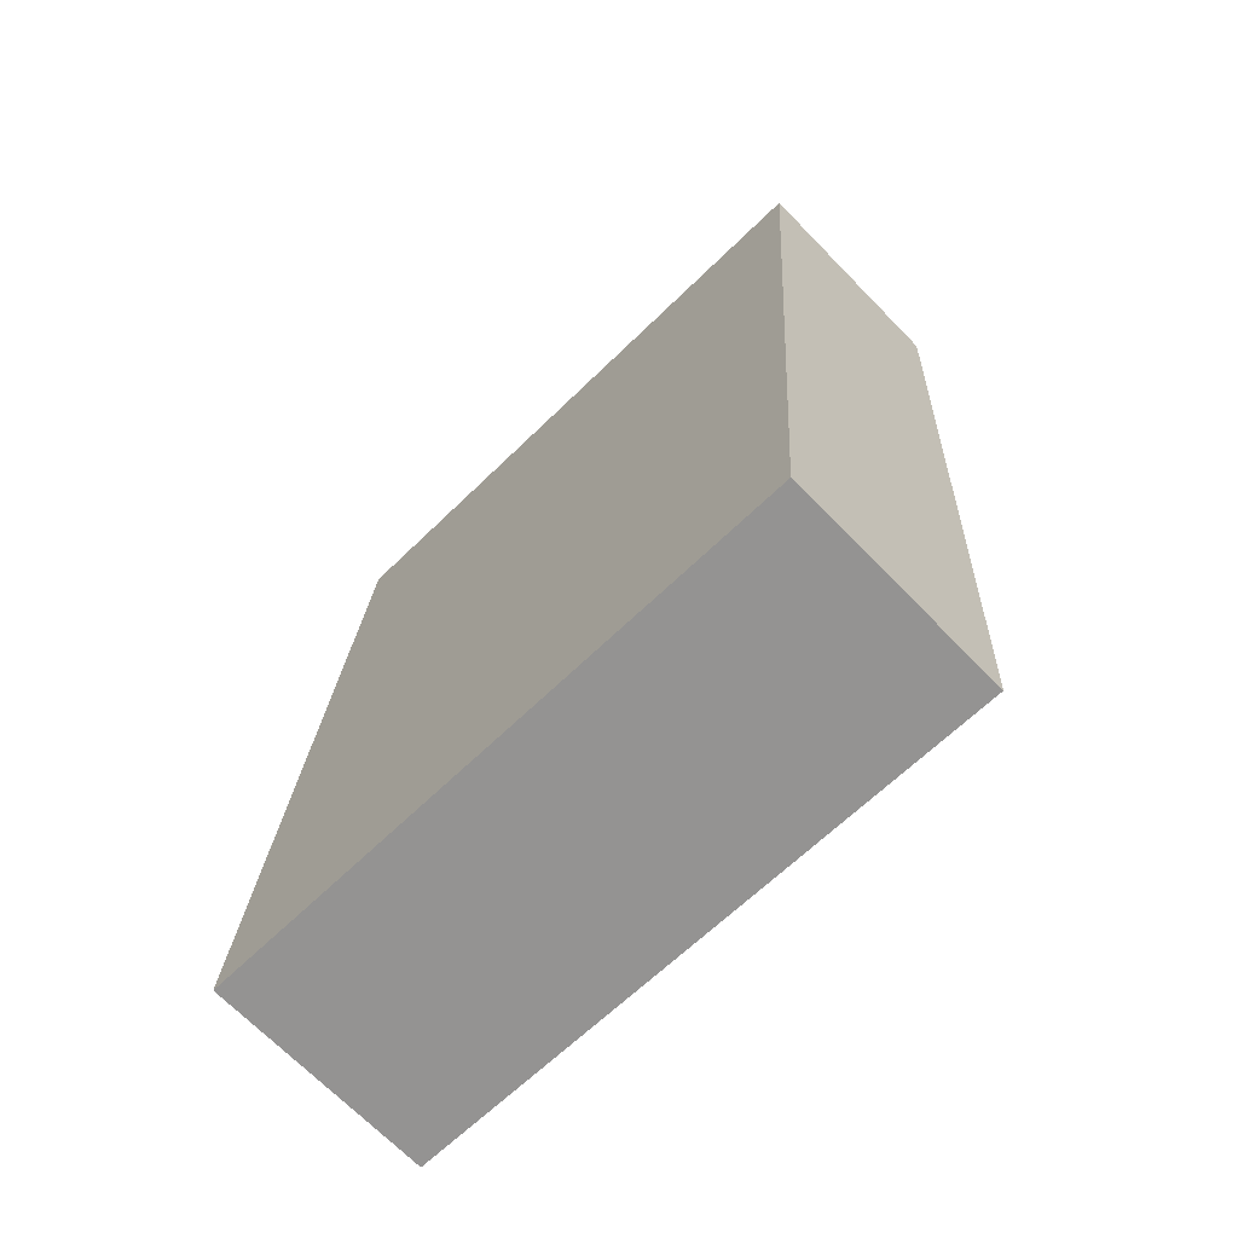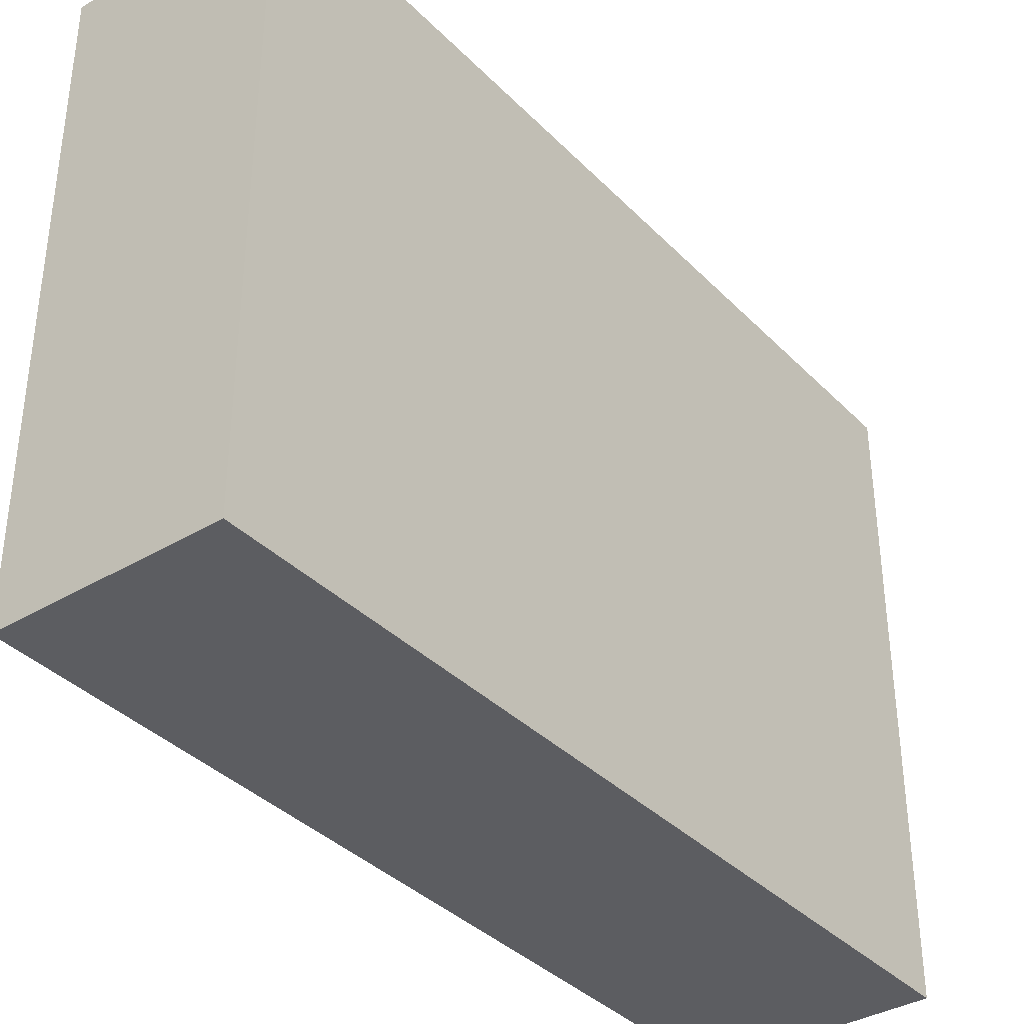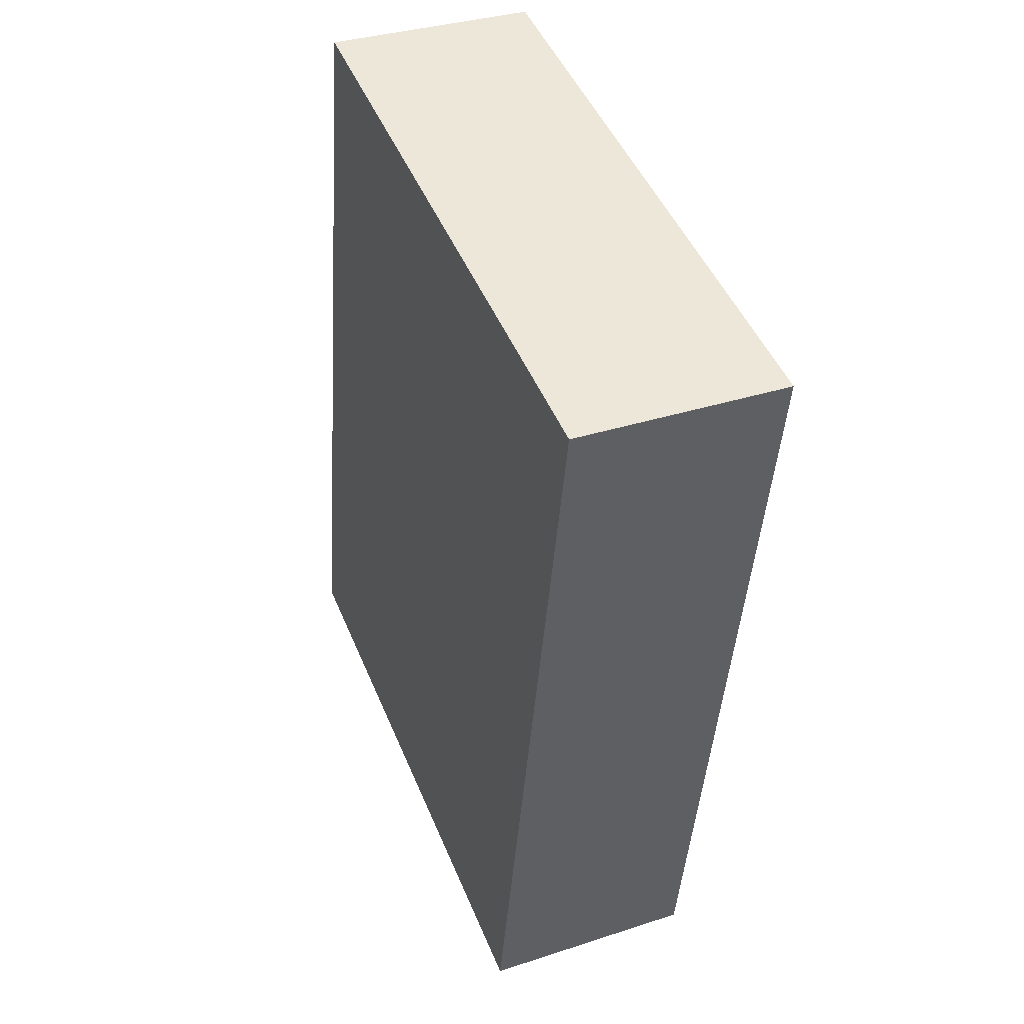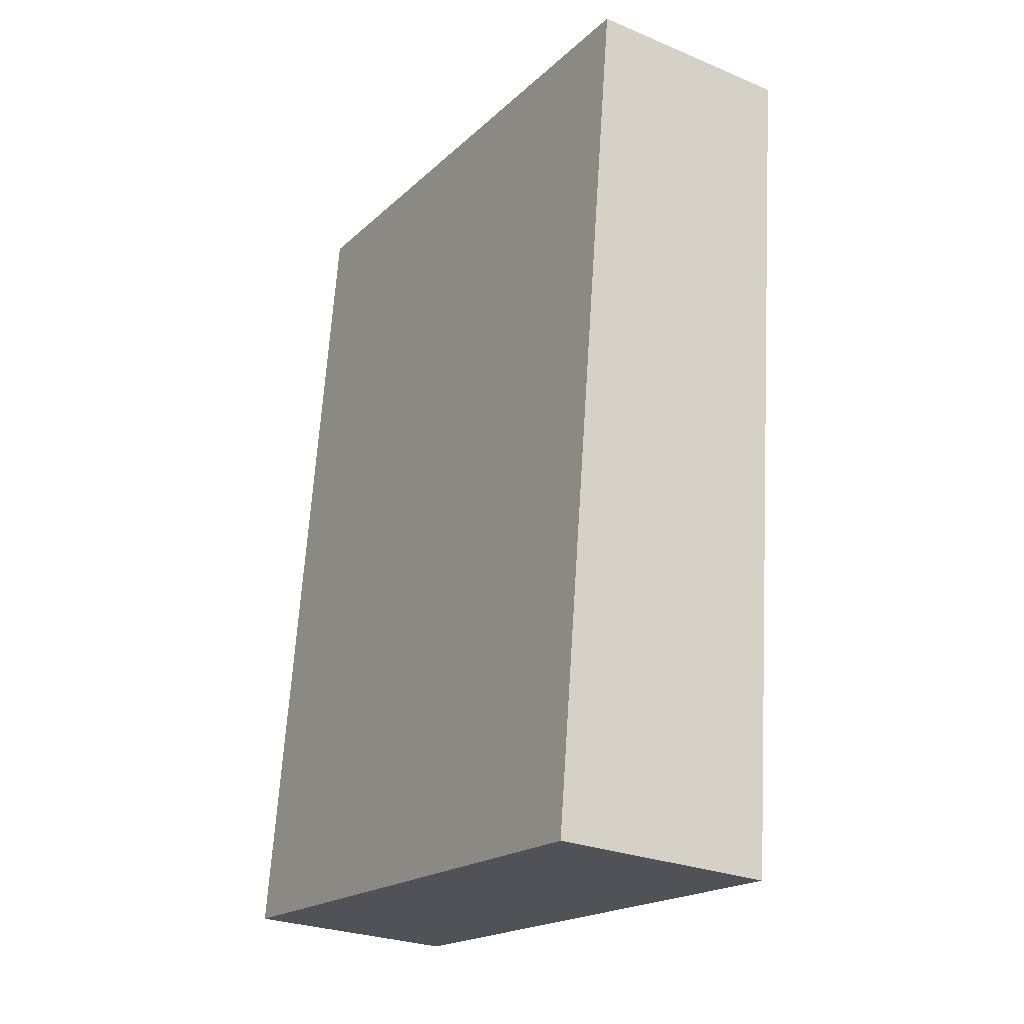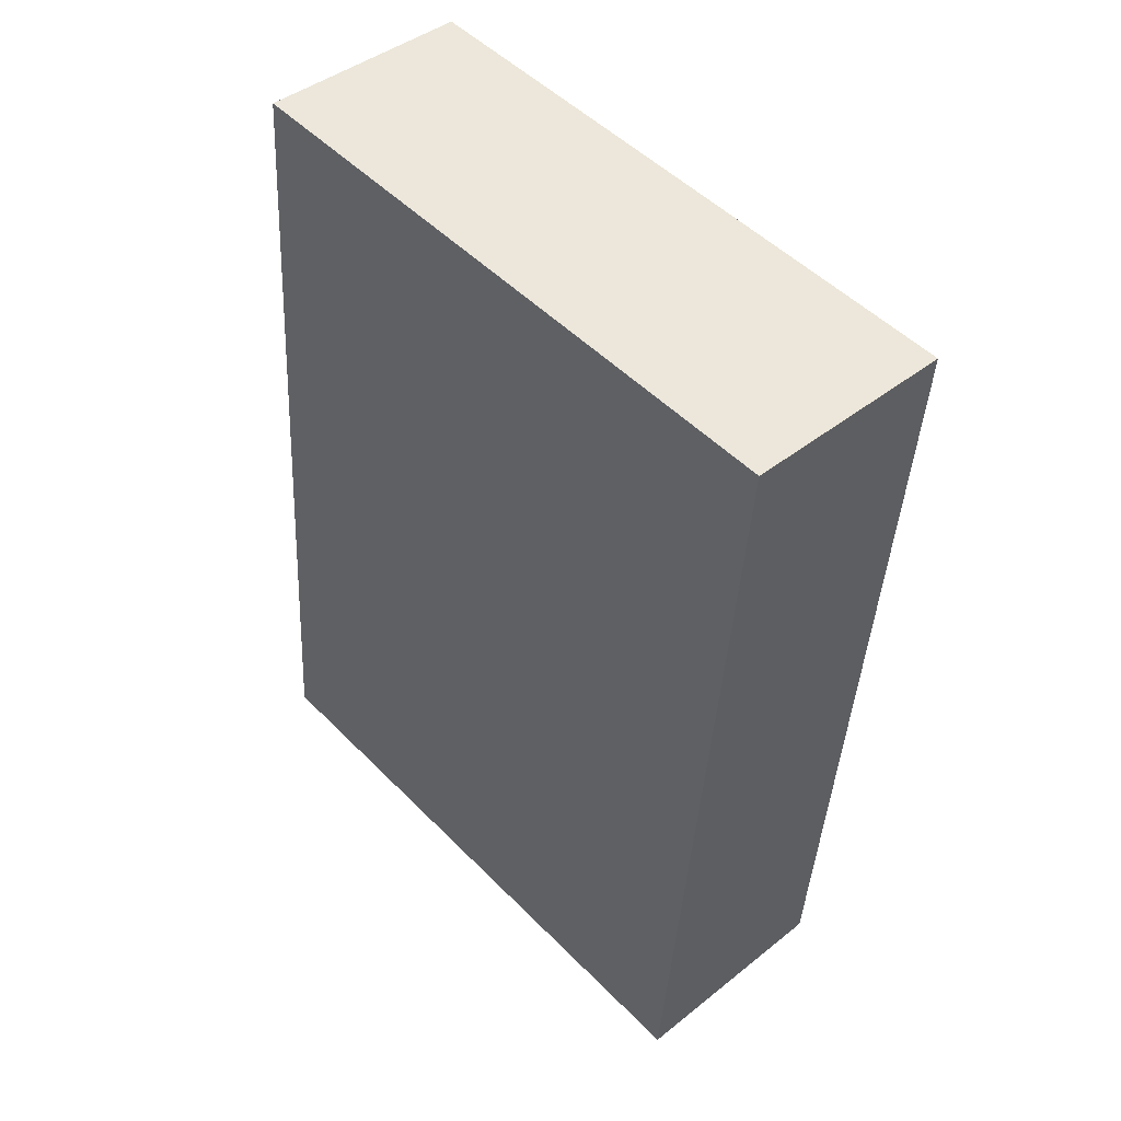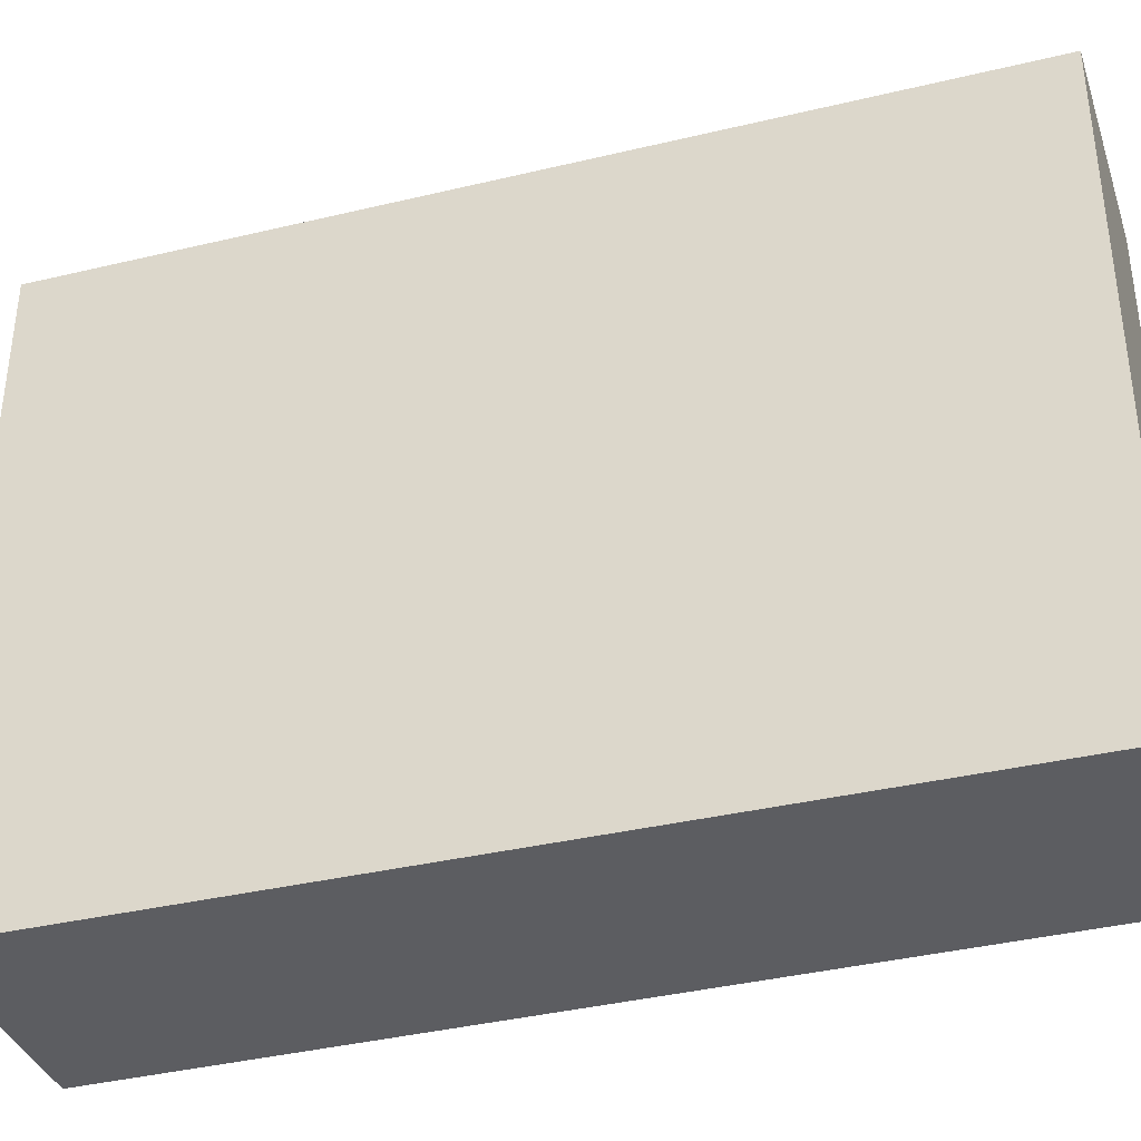
<metadata>
{"format":"obj","ext":"obj","renderer":"f3d","projection":"perspective","resolution":1024,"background":"white","views":[{"elev":-64.1,"azim":134.7,"up":"+Z"},{"elev":-36.6,"azim":33.6,"up":"+Y"},{"elev":48.2,"azim":157.9,"up":"+Z"},{"elev":-19.3,"azim":148.3,"up":"+Z"},{"elev":50.7,"azim":137.5,"up":"+Z"},{"elev":-37.0,"azim":-76.5,"up":"+Y"}]}
</metadata>
<code>
v  1.741 3.831 -5.278
v  0 3.831 2.346e-16
v  1.327 3.831 0.102
v  0.345 3.831 -5.386
v  1.327 -6.246e-18 0.102
v  1.741 3.232e-16 -5.278
v  0.345 3.298e-16 -5.386
v  0 0 0
g defaultobject
f 1 2 3
f 2 1 4
f 5 1 3
f 1 5 6
f 6 4 1
f 4 6 7
f 7 2 4
f 2 7 8
f 8 3 2
f 3 8 5
f 5 7 6
f 7 5 8

</code>
